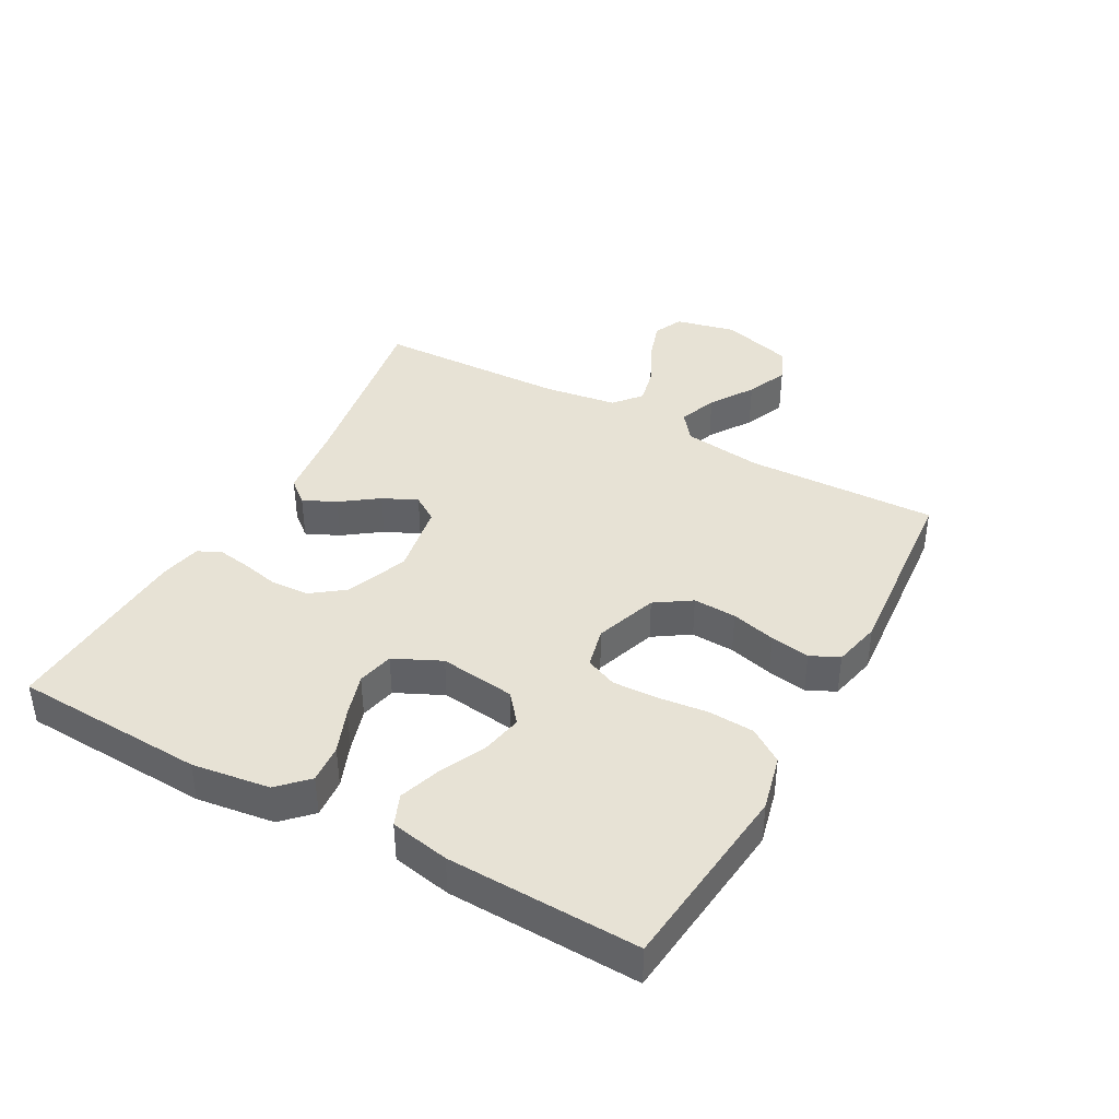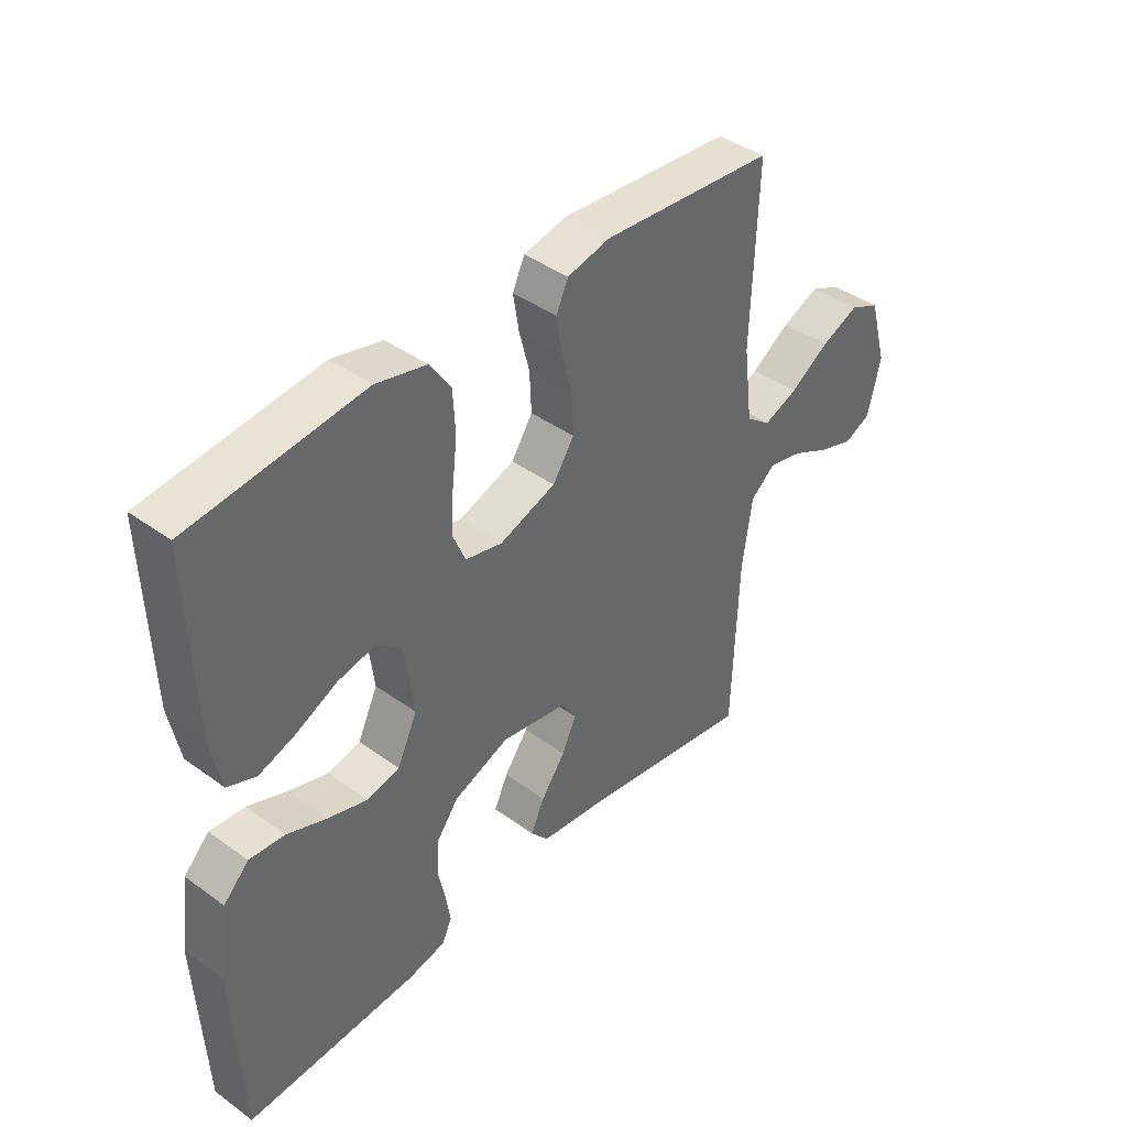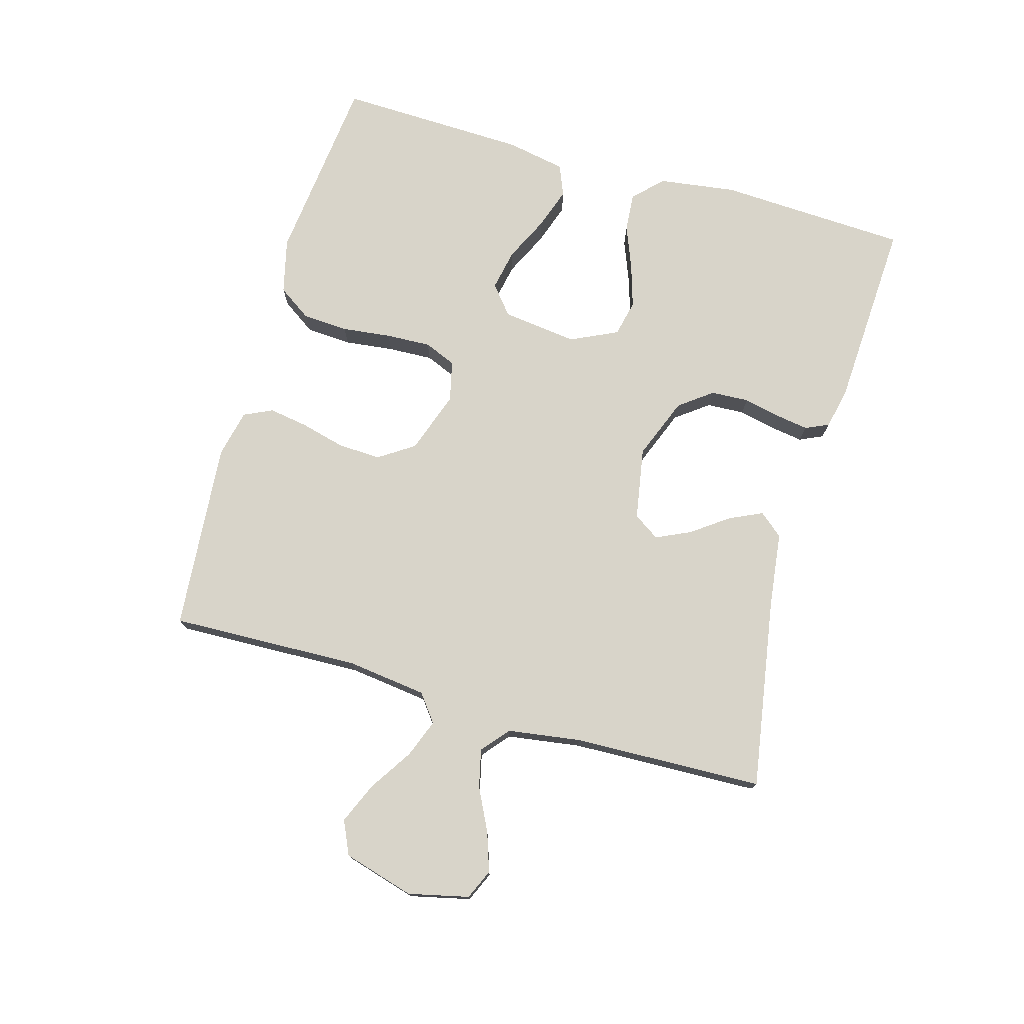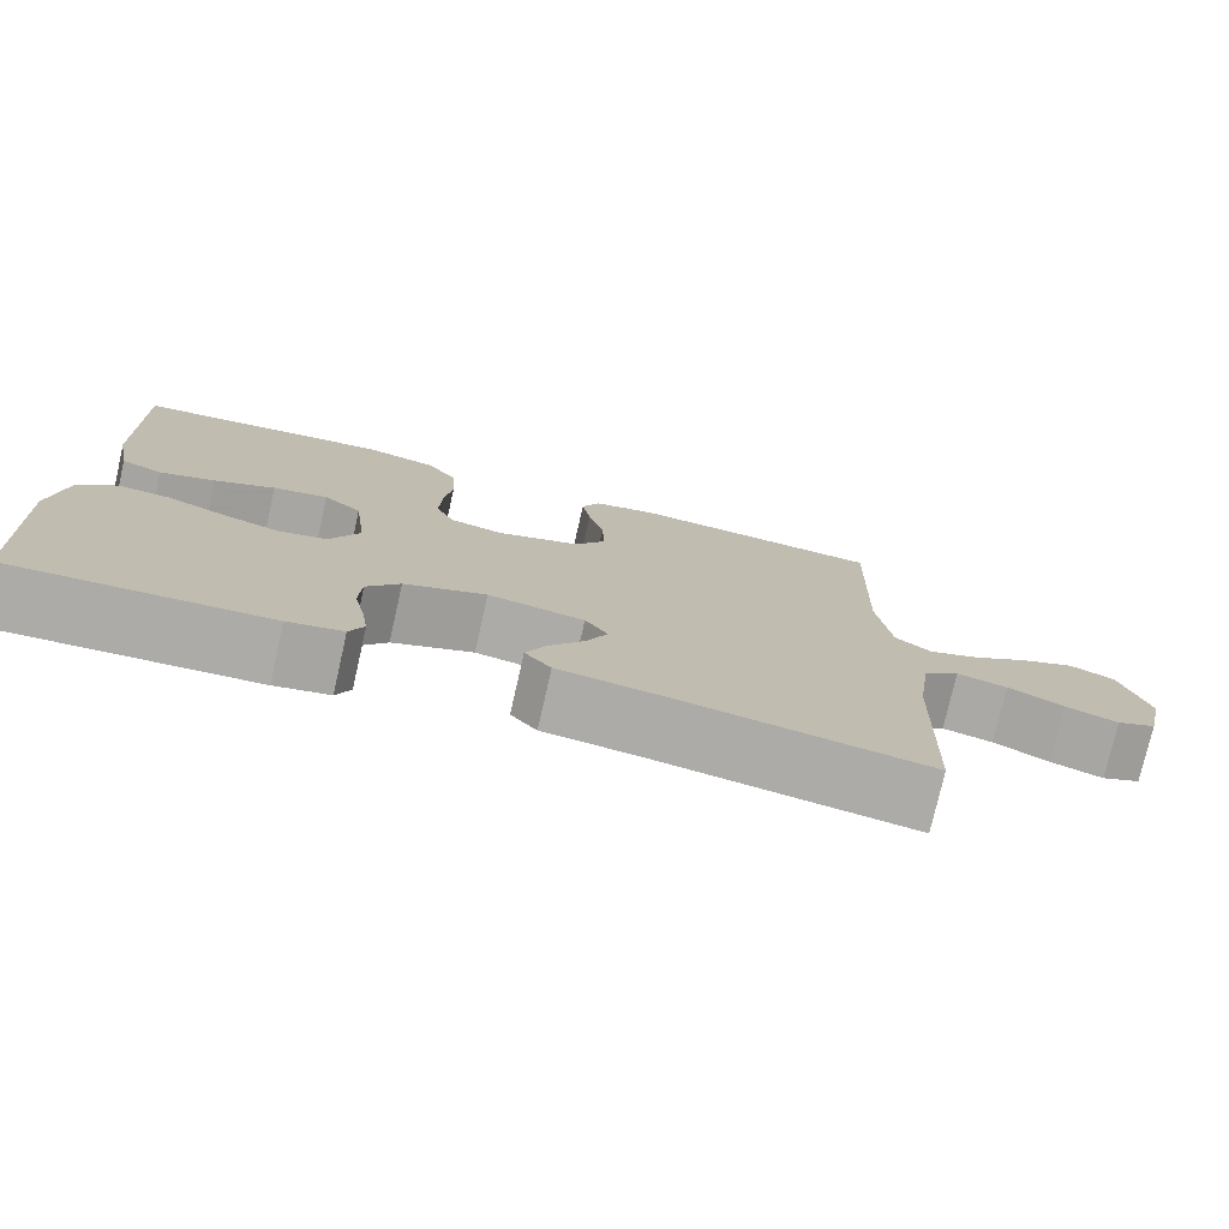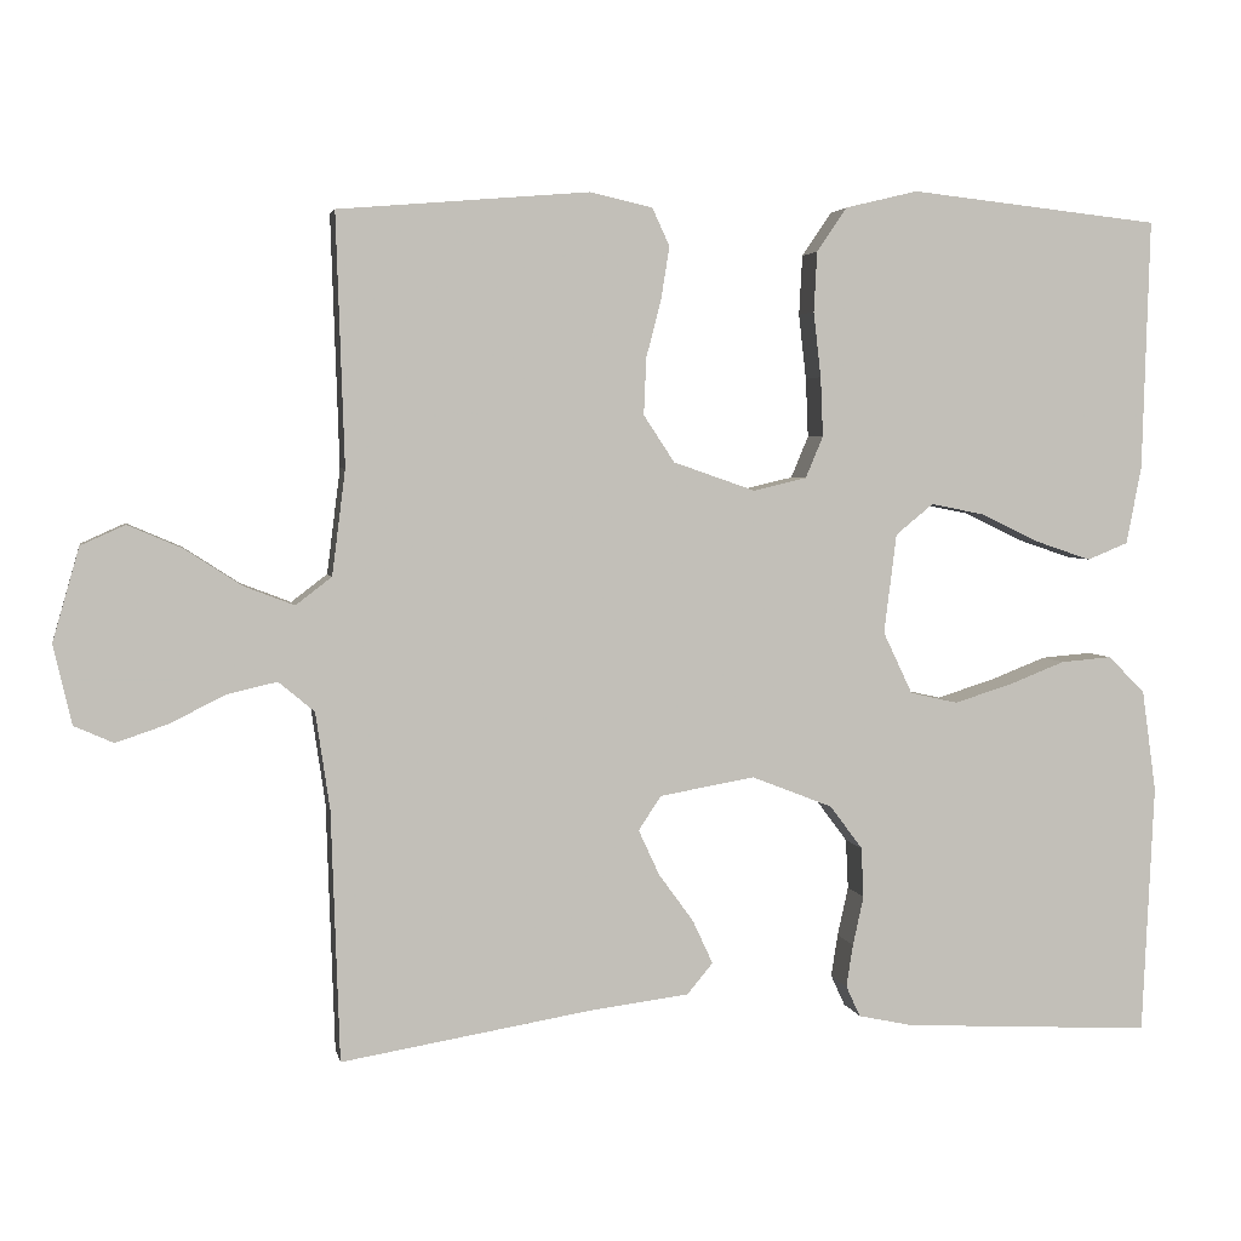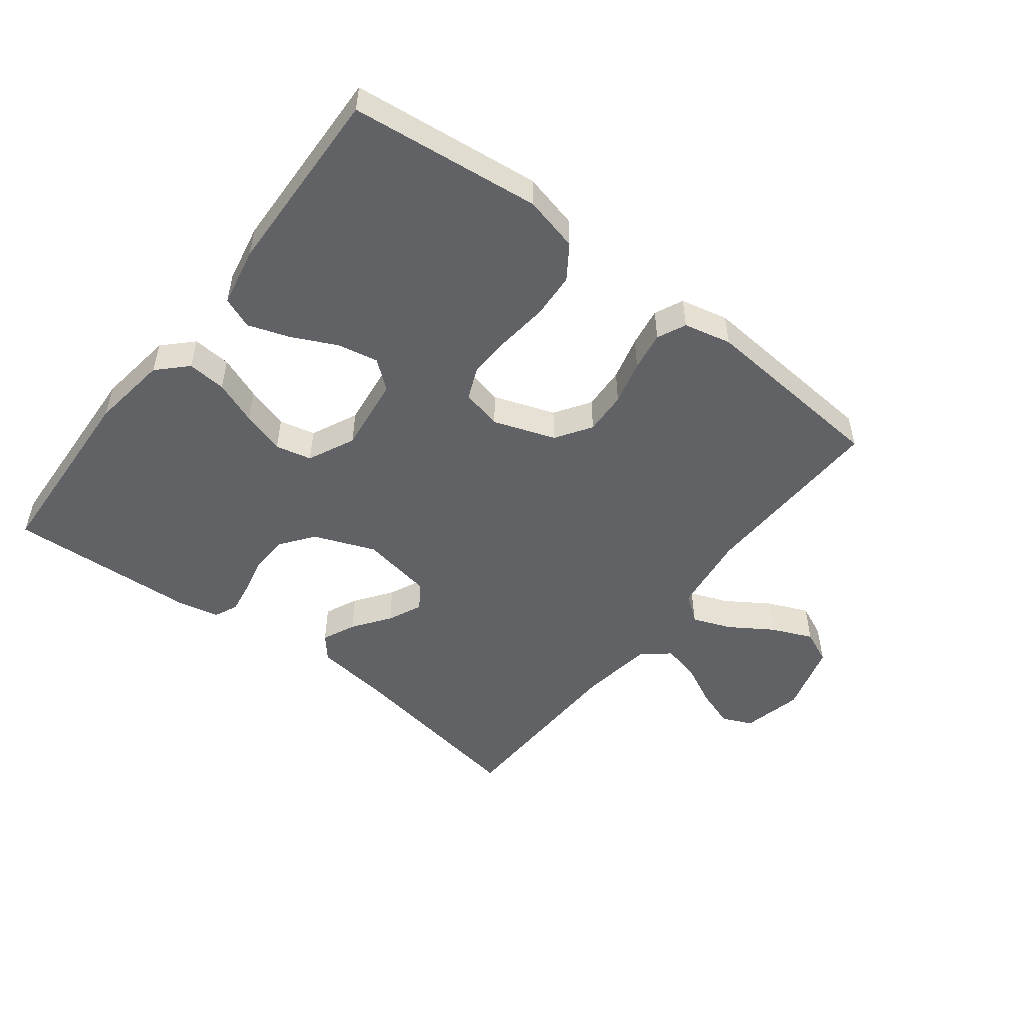
<metadata>
{"format":"obj","ext":"obj","renderer":"f3d","projection":"perspective","resolution":1024,"background":"white","views":[{"elev":40.2,"azim":-61.2,"up":"+Y"},{"elev":41.2,"azim":-48.6,"up":"+Z"},{"elev":75.5,"azim":105.9,"up":"+Y"},{"elev":-76.5,"azim":-12.8,"up":"+Z"},{"elev":3.6,"azim":169.1,"up":"+Z"},{"elev":-50.7,"azim":-37.5,"up":"+Y"}]}
</metadata>
<code>
v 0.5 0.07 -0.5
v 0.2 0.07 -0.45
v 0.081 0.07 -0.435
v 0.05 0.07 -0.398
v 0.074 0.07 -0.346
v 0.116 0.07 -0.288
v 0.141 0.07 -0.234
v 0.114 0.07 -0.193
v 0 0.07 -0.173
v -0.097 0.07 -0.211
v -0.136 0.07 -0.263
v -0.139 0.07 -0.323
v -0.126 0.07 -0.382
v -0.118 0.07 -0.433
v -0.135 0.07 -0.47
v -0.2 0.07 -0.484
v -0.5 0.07 -0.5
v -0.514 0.07 -0.2
v -0.497 0.07 -0.078
v -0.453 0.07 -0.034
v -0.392 0.07 -0.039
v -0.323 0.07 -0.066
v -0.255 0.07 -0.087
v -0.198 0.07 -0.074
v -0.163 0.07 0
v -0.178 0.07 0.119
v -0.223 0.07 0.156
v -0.288 0.07 0.143
v -0.359 0.07 0.109
v -0.424 0.07 0.087
v -0.473 0.07 0.107
v -0.491 0.07 0.2
v -0.5 0.07 0.5
v -0.2 0.07 0.533
v -0.113 0.07 0.512
v -0.077 0.07 0.459
v -0.073 0.07 0.387
v -0.082 0.07 0.309
v -0.085 0.07 0.238
v -0.064 0.07 0.188
v 0 0.07 0.173
v 0.098 0.07 0.207
v 0.135 0.07 0.263
v 0.132 0.07 0.331
v 0.114 0.07 0.401
v 0.104 0.07 0.463
v 0.125 0.07 0.508
v 0.2 0.07 0.525
v 0.5 0.07 0.5
v 0.49 0.07 0.2
v 0.506 0.07 0.074
v 0.549 0.07 0.041
v 0.609 0.07 0.064
v 0.677 0.07 0.108
v 0.742 0.07 0.136
v 0.795 0.07 0.112
v 0.827 0.07 0
v 0.805 0.07 -0.095
v 0.758 0.07 -0.116
v 0.696 0.07 -0.095
v 0.63 0.07 -0.062
v 0.57 0.07 -0.048
v 0.527 0.07 -0.084
v 0.51 0.07 -0.2
v 0.5 0 -0.5
v 0.2 0 -0.45
v 0.081 0 -0.435
v 0.05 0 -0.398
v 0.074 0 -0.346
v 0.116 0 -0.288
v 0.141 0 -0.234
v 0.114 0 -0.193
v 0 0 -0.173
v -0.097 0 -0.211
v -0.136 0 -0.263
v -0.139 0 -0.323
v -0.126 0 -0.382
v -0.118 0 -0.433
v -0.135 0 -0.47
v -0.2 0 -0.484
v -0.5 0 -0.5
v -0.514 0 -0.2
v -0.497 0 -0.078
v -0.453 0 -0.034
v -0.392 0 -0.039
v -0.323 0 -0.066
v -0.255 0 -0.087
v -0.198 0 -0.074
v -0.163 0 0
v -0.178 0 0.119
v -0.223 0 0.156
v -0.288 0 0.143
v -0.359 0 0.109
v -0.424 0 0.087
v -0.473 0 0.107
v -0.491 0 0.2
v -0.5 0 0.5
v -0.2 0 0.533
v -0.113 0 0.512
v -0.077 0 0.459
v -0.073 0 0.387
v -0.082 0 0.309
v -0.085 0 0.238
v -0.064 0 0.188
v 0 0 0.173
v 0.098 0 0.207
v 0.135 0 0.263
v 0.132 0 0.331
v 0.114 0 0.401
v 0.104 0 0.463
v 0.125 0 0.508
v 0.2 0 0.525
v 0.5 0 0.5
v 0.49 0 0.2
v 0.506 0 0.074
v 0.549 0 0.041
v 0.609 0 0.064
v 0.677 0 0.108
v 0.742 0 0.136
v 0.795 0 0.112
v 0.827 0 0
v 0.805 0 -0.095
v 0.758 0 -0.116
v 0.696 0 -0.095
v 0.63 0 -0.062
v 0.57 0 -0.048
v 0.527 0 -0.084
v 0.51 0 -0.2
f 59 60 61
f 58 59 61
f 57 58 61
f 56 57 61
f 55 56 61
f 54 55 61
f 53 54 61
f 52 53 61 62
f 51 52 62 63
f 48 49 50
f 47 48 50
f 46 47 50
f 45 46 50
f 44 45 50
f 43 44 50 51
f 51 63 64
f 43 51 64
f 42 43 64
f 36 37 38
f 35 36 38
f 34 35 38
f 33 34 38
f 32 33 38
f 31 32 38
f 30 31 38
f 29 30 38
f 28 29 38
f 27 28 38 39
f 26 27 39 40
f 20 21 22
f 19 20 22
f 18 19 22
f 17 18 22
f 16 17 22
f 15 16 22
f 14 15 22
f 13 14 22
f 12 13 22
f 11 12 22 23
f 10 11 23 24
f 4 5 6
f 3 4 6
f 2 3 6
f 2 6 7
f 1 2 7
f 1 7 8
f 64 1 8
f 42 64 8
f 41 42 8
f 9 10 24 25
f 26 40 41
f 25 26 41
f 9 25 41
f 8 9 41
f 125 124 123
f 125 123 122
f 125 122 121
f 125 121 120
f 125 120 119
f 125 119 118
f 125 118 117
f 126 125 117 116
f 127 126 116 115
f 114 113 112
f 114 112 111
f 114 111 110
f 114 110 109
f 114 109 108
f 115 114 108 107
f 128 127 115
f 128 115 107
f 128 107 106
f 102 101 100
f 102 100 99
f 102 99 98
f 102 98 97
f 102 97 96
f 102 96 95
f 102 95 94
f 102 94 93
f 102 93 92
f 103 102 92 91
f 104 103 91 90
f 86 85 84
f 86 84 83
f 86 83 82
f 86 82 81
f 86 81 80
f 86 80 79
f 86 79 78
f 86 78 77
f 86 77 76
f 87 86 76 75
f 88 87 75 74
f 70 69 68
f 70 68 67
f 70 67 66
f 71 70 66
f 71 66 65
f 72 71 65
f 72 65 128
f 72 128 106
f 72 106 105
f 89 88 74 73
f 105 104 90
f 105 90 89
f 105 89 73
f 105 73 72
f 1 65 66 2
f 2 66 67 3
f 3 67 68 4
f 4 68 69 5
f 5 69 70 6
f 6 70 71 7
f 7 71 72 8
f 8 72 73 9
f 9 73 74 10
f 10 74 75 11
f 11 75 76 12
f 12 76 77 13
f 13 77 78 14
f 14 78 79 15
f 15 79 80 16
f 16 80 81 17
f 17 81 82 18
f 18 82 83 19
f 19 83 84 20
f 20 84 85 21
f 21 85 86 22
f 22 86 87 23
f 23 87 88 24
f 24 88 89 25
f 25 89 90 26
f 26 90 91 27
f 27 91 92 28
f 28 92 93 29
f 29 93 94 30
f 30 94 95 31
f 31 95 96 32
f 32 96 97 33
f 33 97 98 34
f 34 98 99 35
f 35 99 100 36
f 36 100 101 37
f 37 101 102 38
f 38 102 103 39
f 39 103 104 40
f 40 104 105 41
f 41 105 106 42
f 42 106 107 43
f 43 107 108 44
f 44 108 109 45
f 45 109 110 46
f 46 110 111 47
f 47 111 112 48
f 48 112 113 49
f 49 113 114 50
f 50 114 115 51
f 51 115 116 52
f 52 116 117 53
f 53 117 118 54
f 54 118 119 55
f 55 119 120 56
f 56 120 121 57
f 57 121 122 58
f 58 122 123 59
f 59 123 124 60
f 60 124 125 61
f 61 125 126 62
f 62 126 127 63
f 63 127 128 64
f 64 128 65 1

</code>
